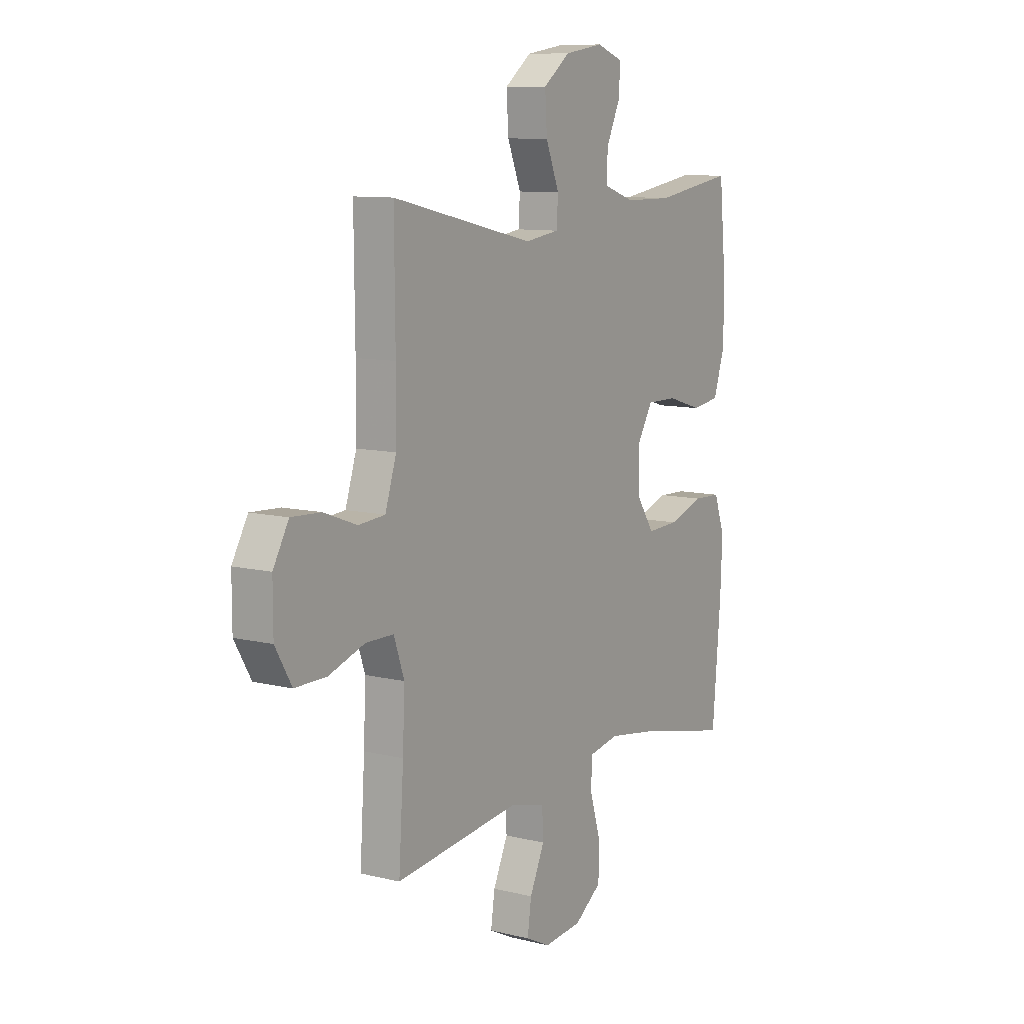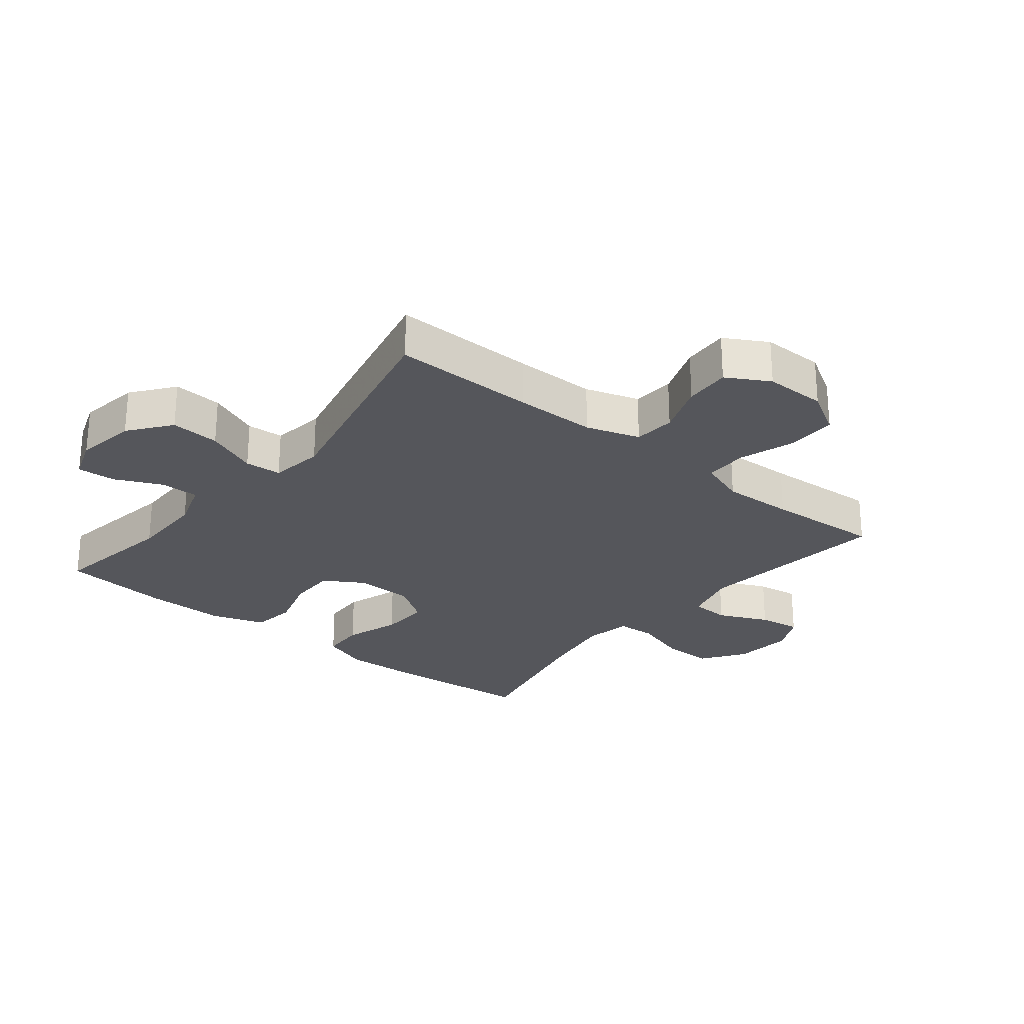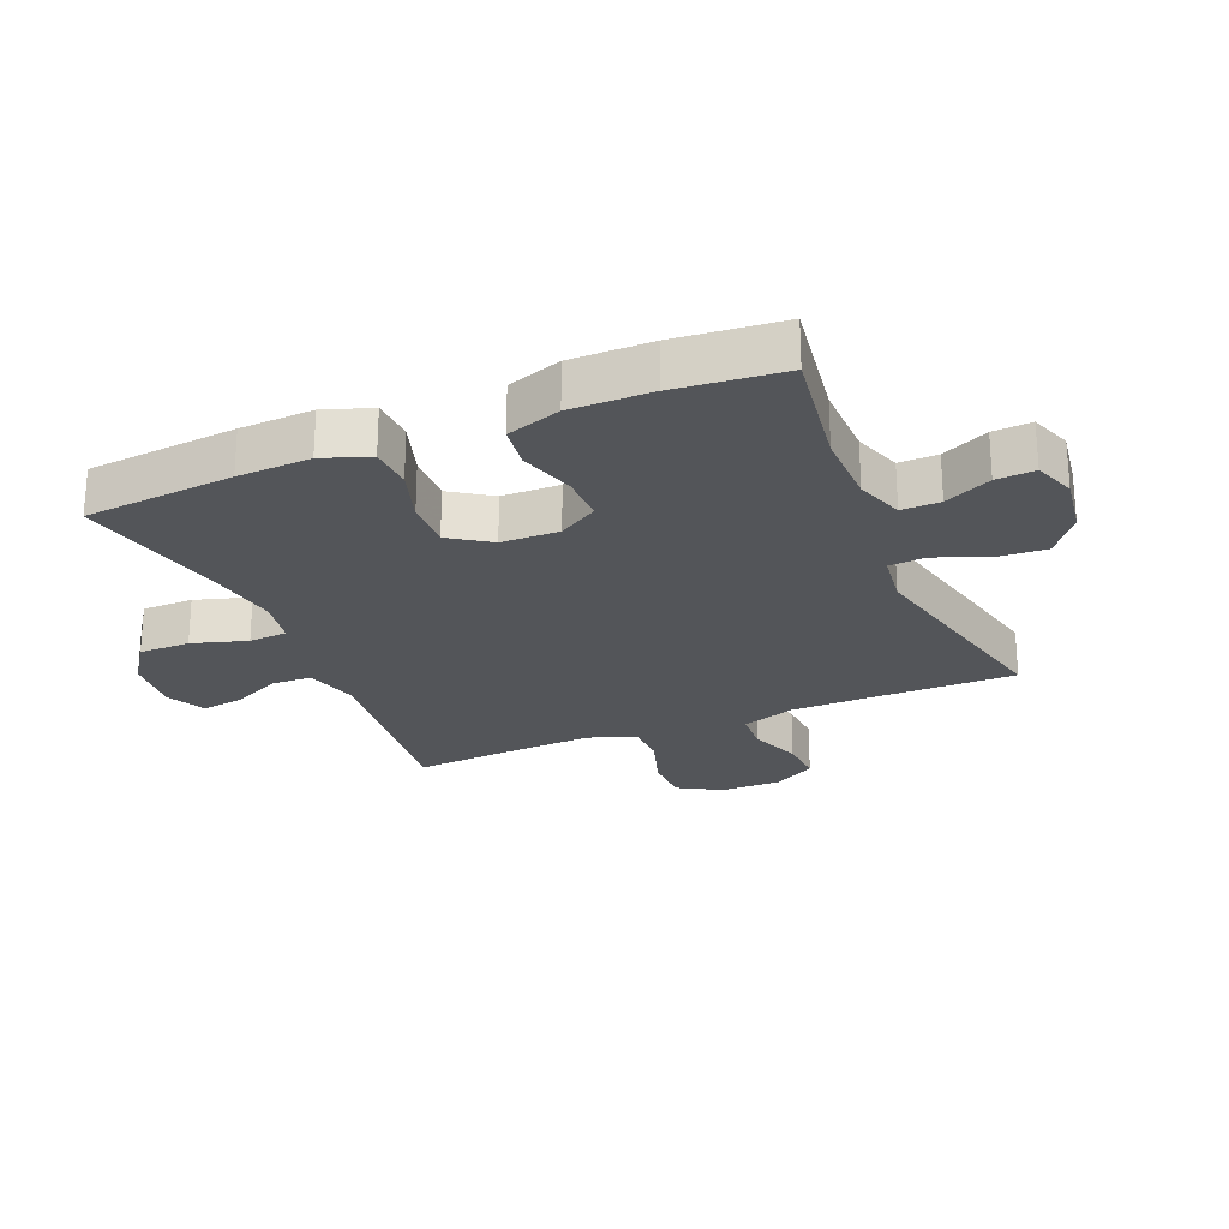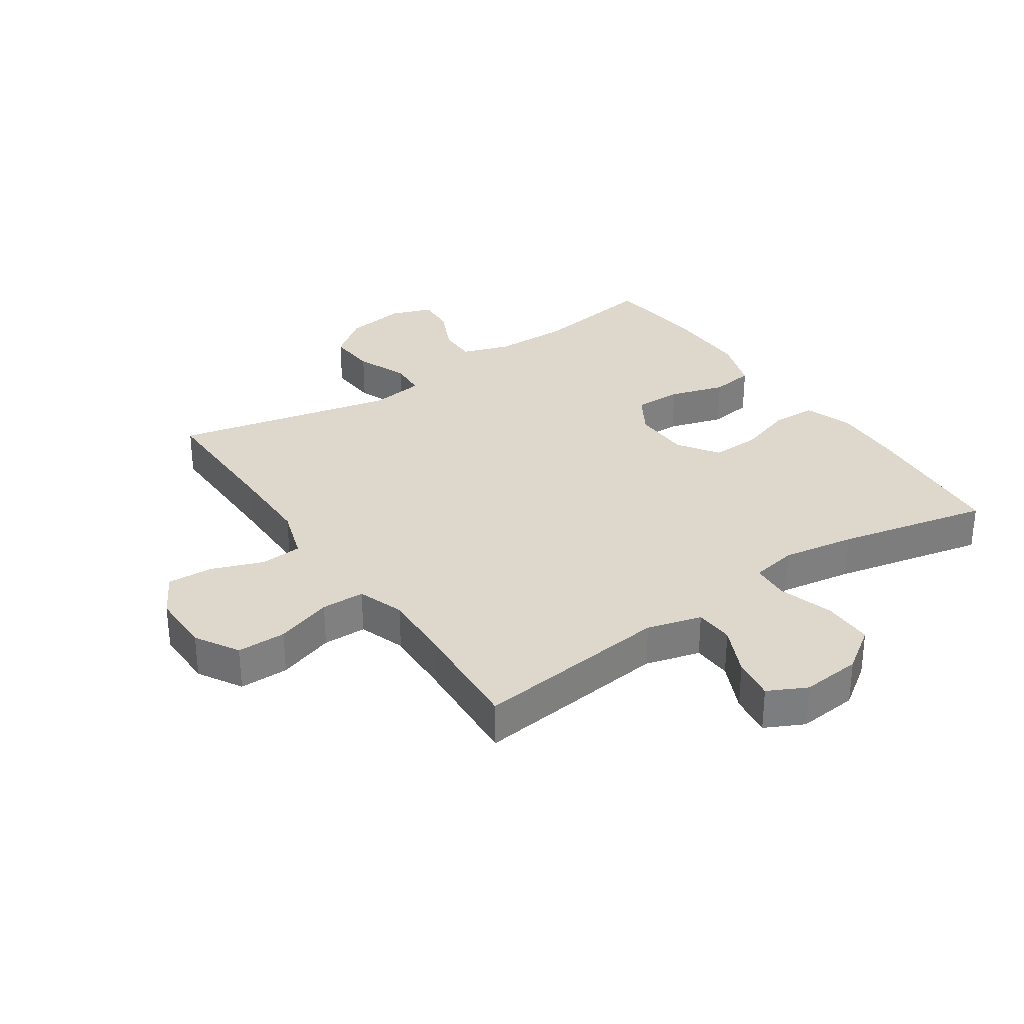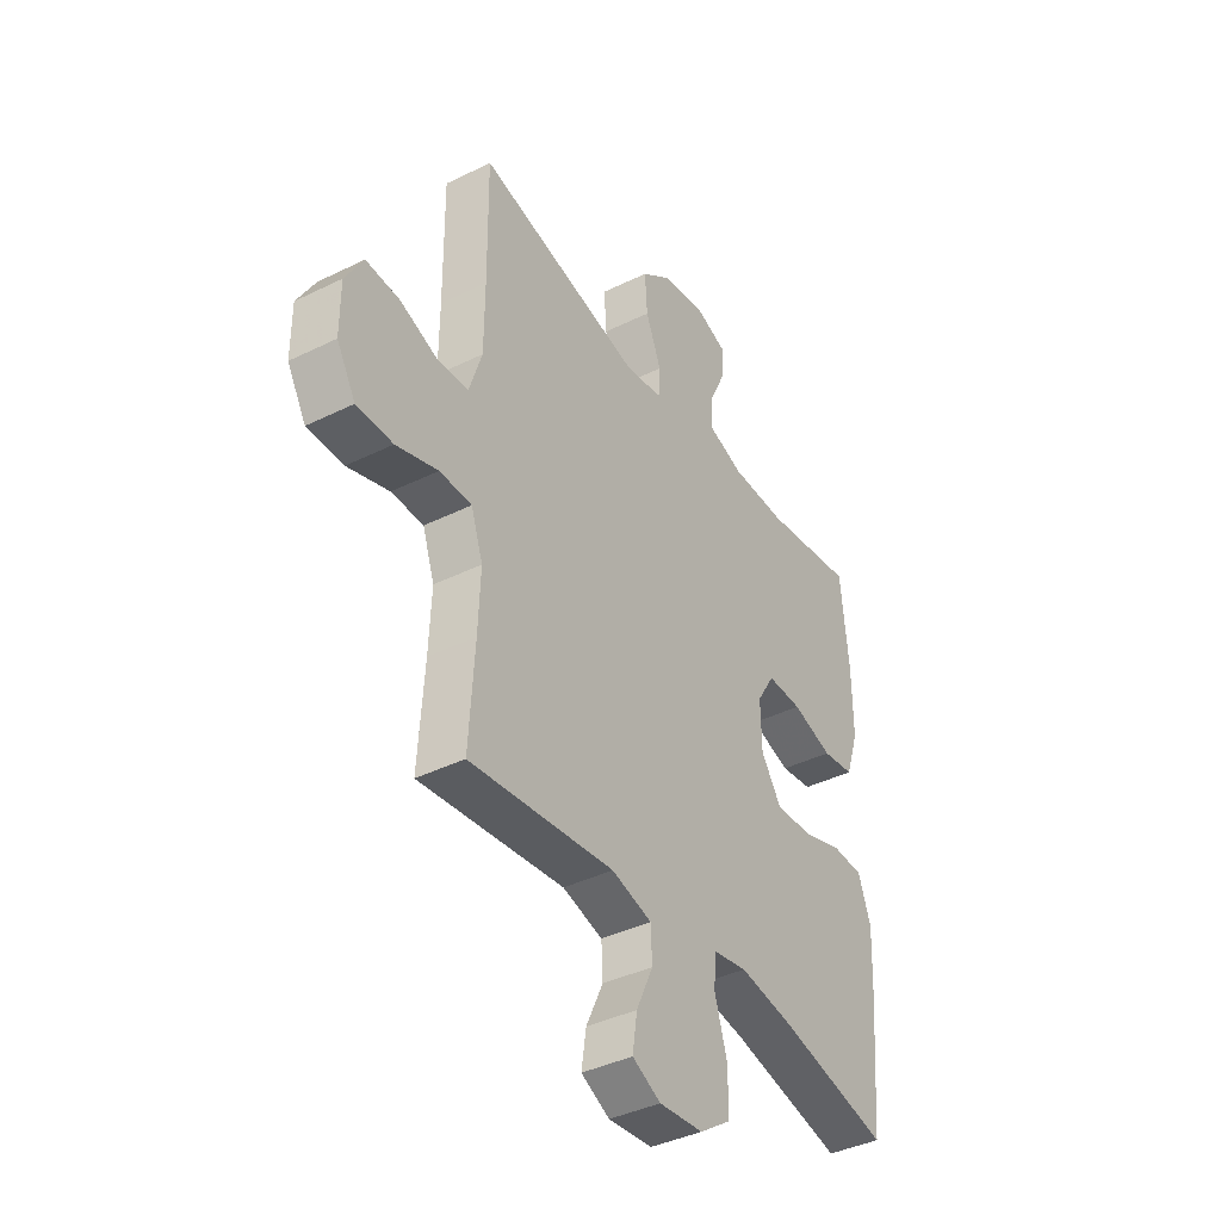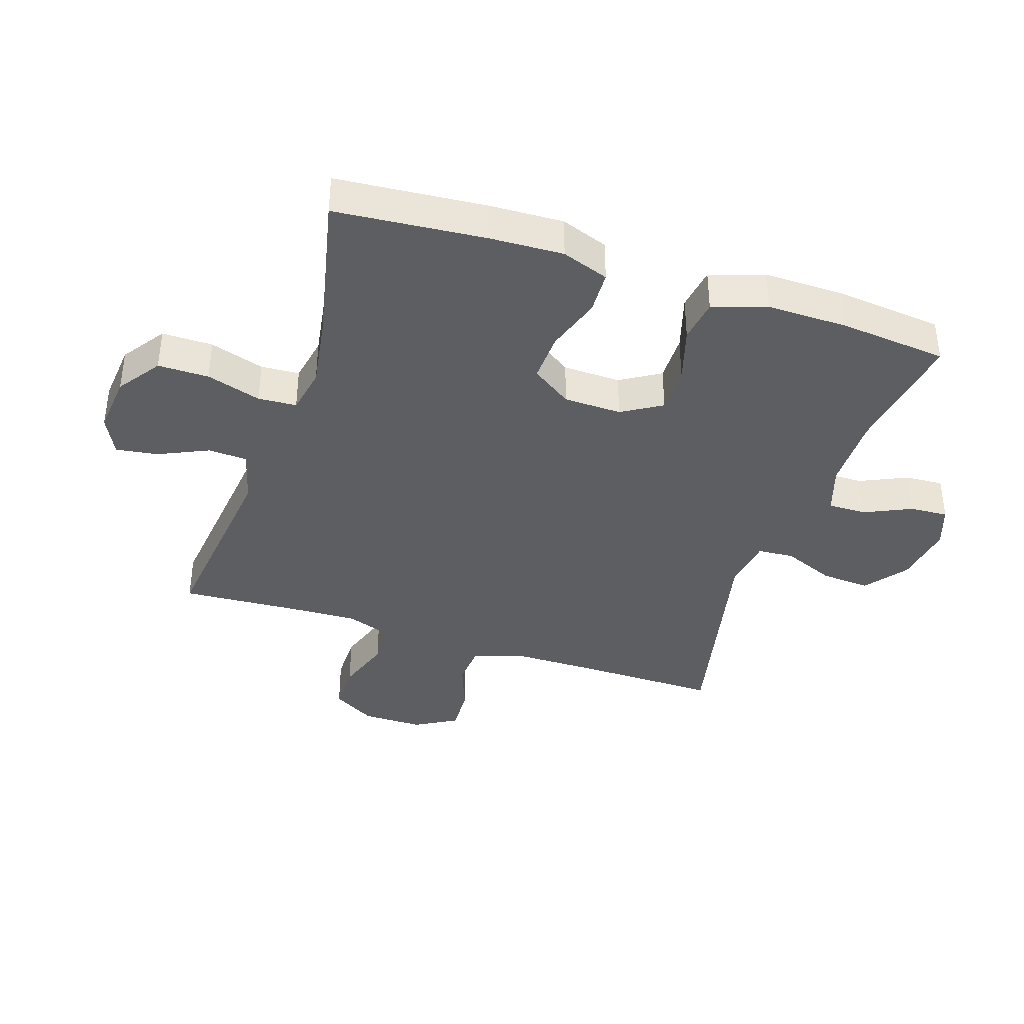
<metadata>
{"format":"obj","ext":"obj","renderer":"f3d","projection":"perspective","resolution":1024,"background":"white","views":[{"elev":10.0,"azim":122.1,"up":"+Z"},{"elev":-26.2,"azim":50.9,"up":"+Y"},{"elev":-24.4,"azim":-67.2,"up":"+Y"},{"elev":31.5,"azim":145.7,"up":"+Y"},{"elev":-39.9,"azim":121.4,"up":"+Z"},{"elev":-38.5,"azim":-108.4,"up":"+Y"}]}
</metadata>
<code>
v 0.5 0.07 -0.5
v 0.184 0.07 -0.464
v 0.096 0.07 -0.488
v 0.093 0.07 -0.551
v 0.13 0.07 -0.631
v 0.14 0.07 -0.699
v 0.078 0.07 -0.73
v -0.018 0.07 -0.721
v -0.087 0.07 -0.673
v -0.087 0.07 -0.591
v -0.06 0.07 -0.503
v -0.064 0.07 -0.441
v -0.139 0.07 -0.427
v -0.256 0.07 -0.446
v -0.5 0.07 -0.5
v -0.521 0.07 -0.259
v -0.526 0.07 -0.141
v -0.499 0.07 -0.065
v -0.429 0.07 -0.062
v -0.34 0.07 -0.091
v -0.26 0.07 -0.094
v -0.216 0.07 -0.029
v -0.214 0.07 0.064
v -0.253 0.07 0.128
v -0.33 0.07 0.127
v -0.419 0.07 0.1
v -0.489 0.07 0.11
v -0.518 0.07 0.197
v -0.517 0.07 0.327
v -0.5 0.07 0.5
v -0.298 0.07 0.469
v -0.177 0.07 0.47
v -0.1 0.07 0.496
v -0.101 0.07 0.558
v -0.136 0.07 0.633
v -0.14 0.07 0.695
v -0.073 0.07 0.719
v 0.025 0.07 0.704
v 0.092 0.07 0.653
v 0.087 0.07 0.574
v 0.053 0.07 0.491
v 0.057 0.07 0.432
v 0.143 0.07 0.42
v 0.5 0.07 0.5
v 0.498 0.07 0.27
v 0.499 0.07 0.139
v 0.527 0.07 0.053
v 0.594 0.07 0.048
v 0.677 0.07 0.079
v 0.751 0.07 0.083
v 0.79 0.07 0.015
v 0.79 0.07 -0.084
v 0.749 0.07 -0.154
v 0.67 0.07 -0.154
v 0.579 0.07 -0.124
v 0.509 0.07 -0.125
v 0.483 0.07 -0.2
v 0.488 0.07 -0.315
v 0.5 0 -0.5
v 0.184 0 -0.464
v 0.096 0 -0.488
v 0.093 0 -0.551
v 0.13 0 -0.631
v 0.14 0 -0.699
v 0.078 0 -0.73
v -0.018 0 -0.721
v -0.087 0 -0.673
v -0.087 0 -0.591
v -0.06 0 -0.503
v -0.064 0 -0.441
v -0.139 0 -0.427
v -0.256 0 -0.446
v -0.5 0 -0.5
v -0.521 0 -0.259
v -0.526 0 -0.141
v -0.499 0 -0.065
v -0.429 0 -0.062
v -0.34 0 -0.091
v -0.26 0 -0.094
v -0.216 0 -0.029
v -0.214 0 0.064
v -0.253 0 0.128
v -0.33 0 0.127
v -0.419 0 0.1
v -0.489 0 0.11
v -0.518 0 0.197
v -0.517 0 0.327
v -0.5 0 0.5
v -0.298 0 0.469
v -0.177 0 0.47
v -0.1 0 0.496
v -0.101 0 0.558
v -0.136 0 0.633
v -0.14 0 0.695
v -0.073 0 0.719
v 0.025 0 0.704
v 0.092 0 0.653
v 0.087 0 0.574
v 0.053 0 0.491
v 0.057 0 0.432
v 0.143 0 0.42
v 0.5 0 0.5
v 0.498 0 0.27
v 0.499 0 0.139
v 0.527 0 0.053
v 0.594 0 0.048
v 0.677 0 0.079
v 0.751 0 0.083
v 0.79 0 0.015
v 0.79 0 -0.084
v 0.749 0 -0.154
v 0.67 0 -0.154
v 0.579 0 -0.124
v 0.509 0 -0.125
v 0.483 0 -0.2
v 0.488 0 -0.315
f 52 53 54 55
f 52 55 56
f 51 52 56
f 48 49 50 51
f 47 48 51 56
f 46 47 56 57
f 43 44 45
f 42 43 45 46
f 38 39 40 41
f 38 41 42
f 37 38 42
f 34 35 36 37
f 33 34 37 42
f 32 33 42 46
f 28 29 30 31
f 25 26 27 28
f 24 25 28 31
f 23 24 31 32
f 17 18 19 20
f 17 20 21
f 14 15 16 17
f 13 14 17 21
f 12 13 21 22
f 8 9 10 11
f 8 11 12
f 7 8 12
f 4 5 6 7
f 3 4 7 12
f 2 3 12 22
f 58 1 2 22
f 23 32 46 57
f 22 23 57 58
f 113 112 111 110
f 114 113 110
f 114 110 109
f 109 108 107 106
f 114 109 106 105
f 115 114 105 104
f 103 102 101
f 104 103 101 100
f 99 98 97 96
f 100 99 96
f 100 96 95
f 95 94 93 92
f 100 95 92 91
f 104 100 91 90
f 89 88 87 86
f 86 85 84 83
f 89 86 83 82
f 90 89 82 81
f 78 77 76 75
f 79 78 75
f 75 74 73 72
f 79 75 72 71
f 80 79 71 70
f 69 68 67 66
f 70 69 66
f 70 66 65
f 65 64 63 62
f 70 65 62 61
f 80 70 61 60
f 80 60 59 116
f 115 104 90 81
f 116 115 81 80
f 1 59 60 2
f 2 60 61 3
f 3 61 62 4
f 4 62 63 5
f 5 63 64 6
f 6 64 65 7
f 7 65 66 8
f 8 66 67 9
f 9 67 68 10
f 10 68 69 11
f 11 69 70 12
f 12 70 71 13
f 13 71 72 14
f 14 72 73 15
f 15 73 74 16
f 16 74 75 17
f 17 75 76 18
f 18 76 77 19
f 19 77 78 20
f 20 78 79 21
f 21 79 80 22
f 22 80 81 23
f 23 81 82 24
f 24 82 83 25
f 25 83 84 26
f 26 84 85 27
f 27 85 86 28
f 28 86 87 29
f 29 87 88 30
f 30 88 89 31
f 31 89 90 32
f 32 90 91 33
f 33 91 92 34
f 34 92 93 35
f 35 93 94 36
f 36 94 95 37
f 37 95 96 38
f 38 96 97 39
f 39 97 98 40
f 40 98 99 41
f 41 99 100 42
f 42 100 101 43
f 43 101 102 44
f 44 102 103 45
f 45 103 104 46
f 46 104 105 47
f 47 105 106 48
f 48 106 107 49
f 49 107 108 50
f 50 108 109 51
f 51 109 110 52
f 52 110 111 53
f 53 111 112 54
f 54 112 113 55
f 55 113 114 56
f 56 114 115 57
f 57 115 116 58
f 58 116 59 1

</code>
